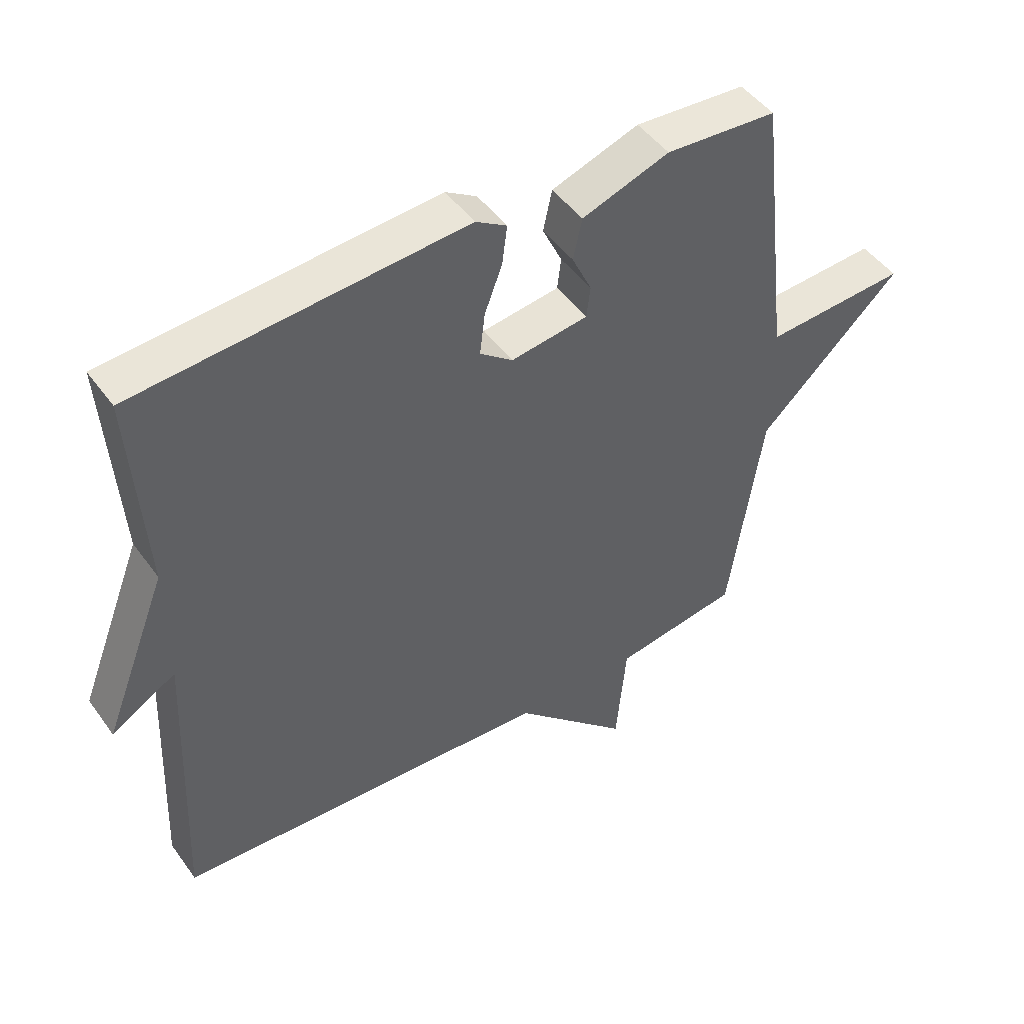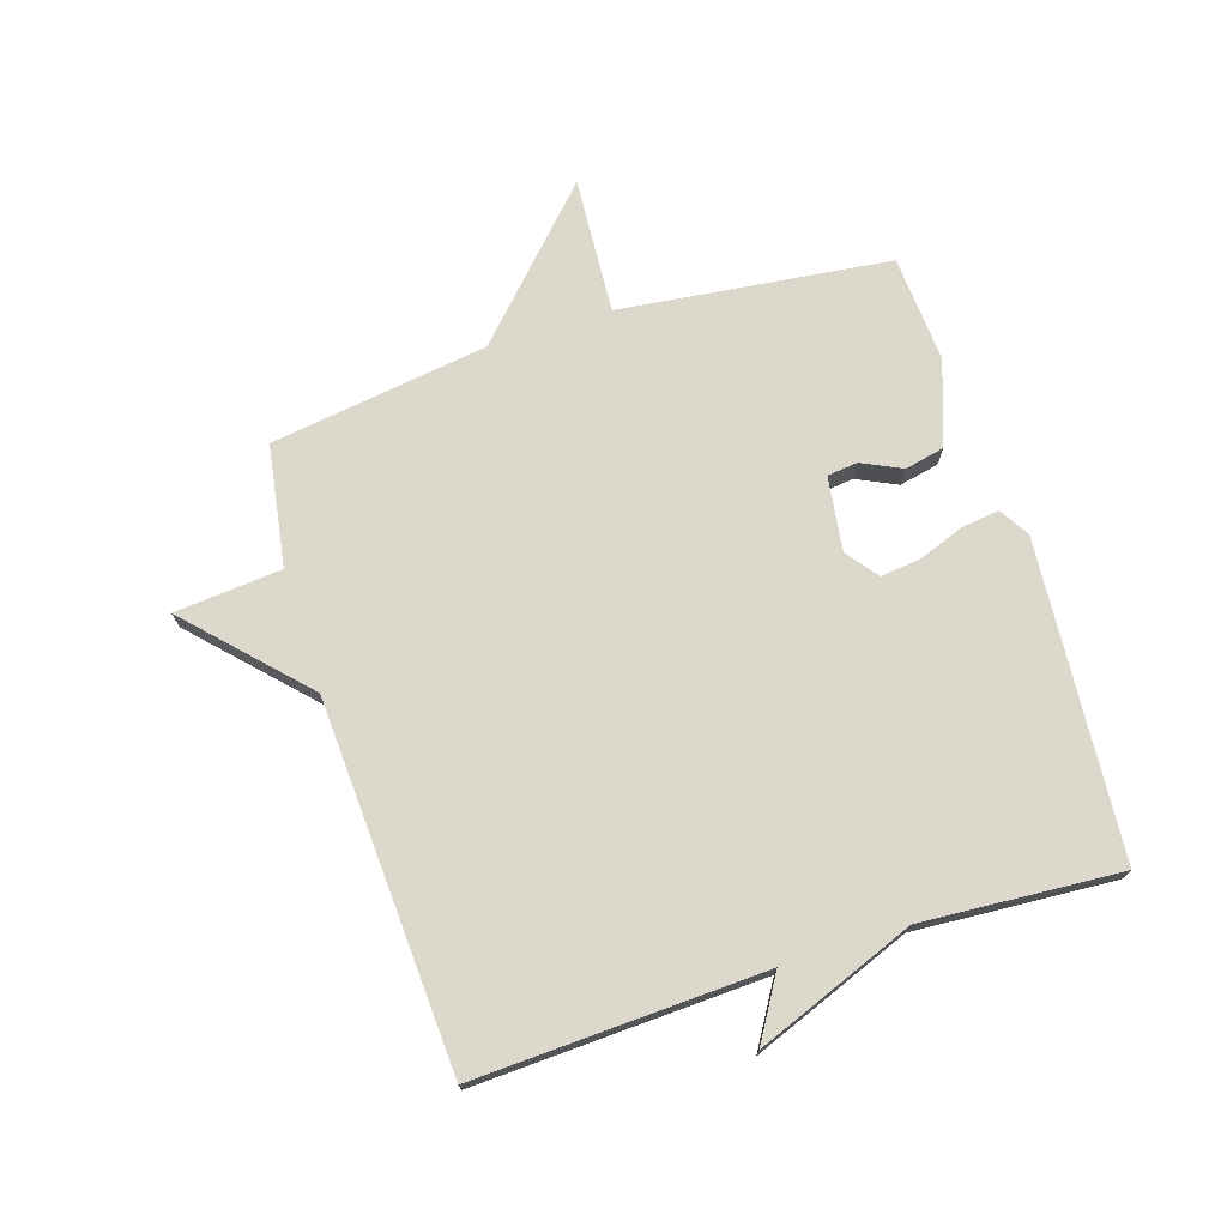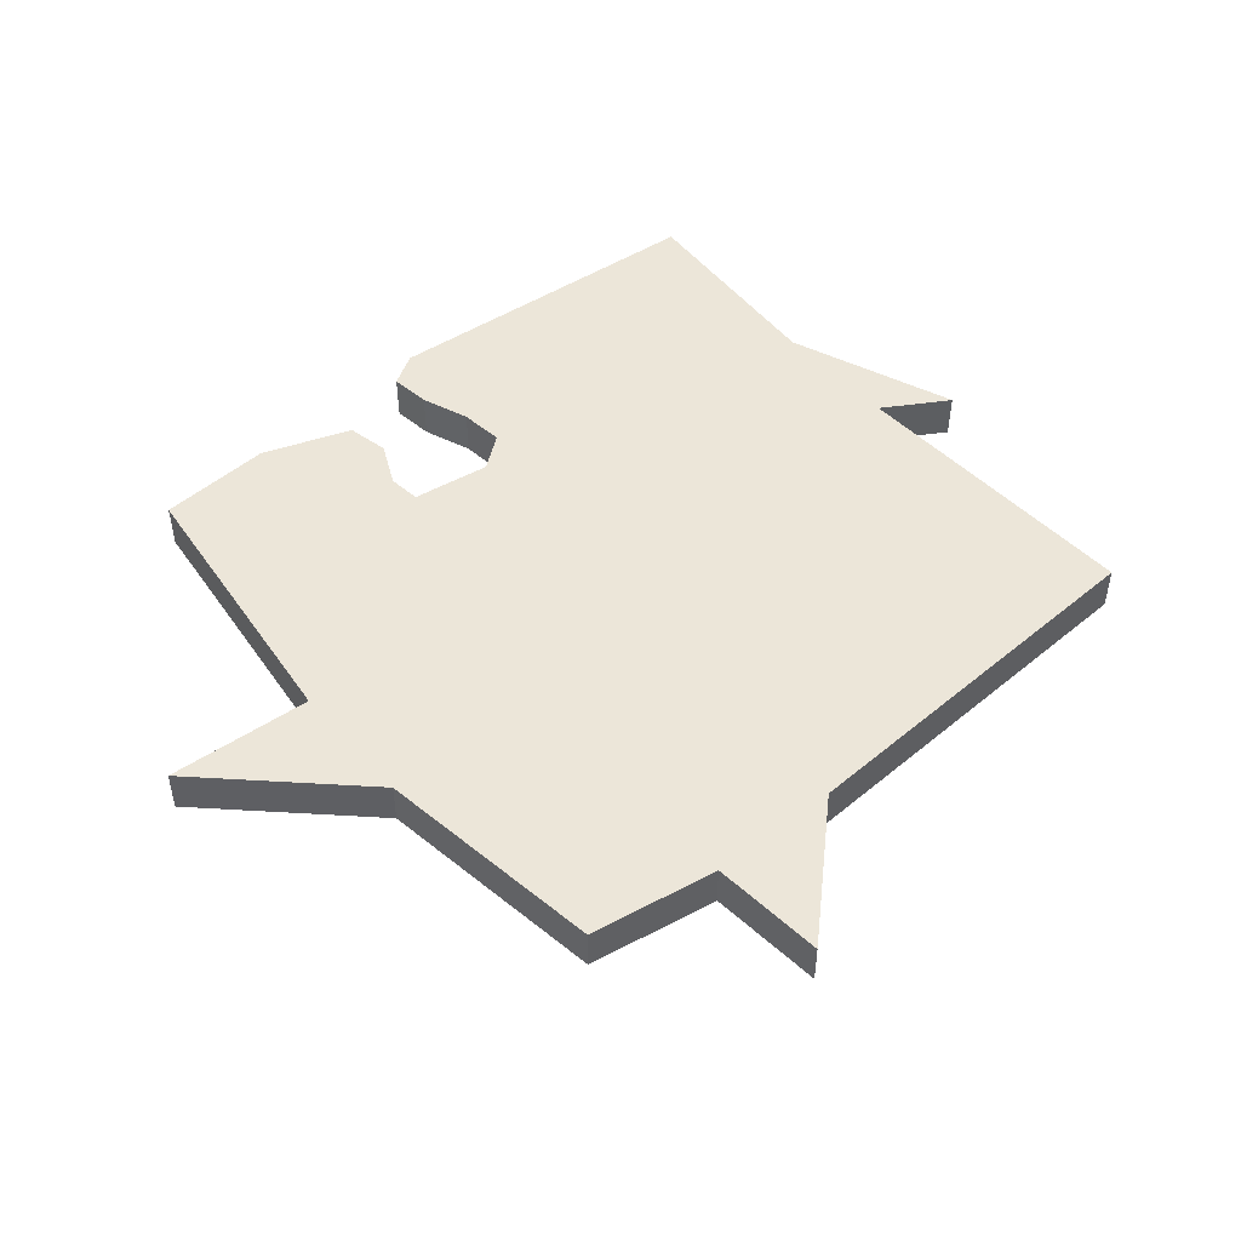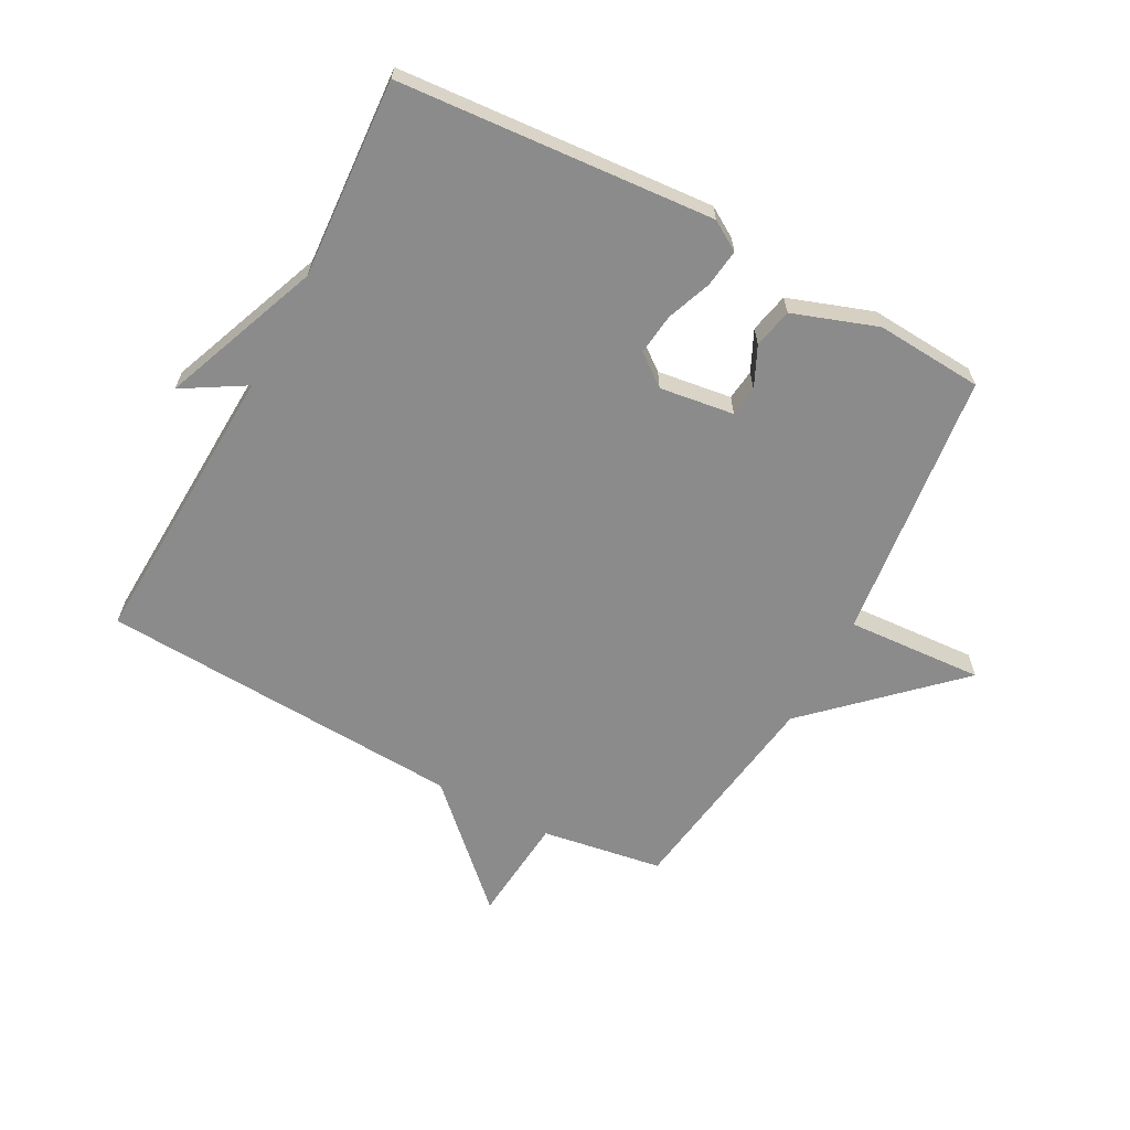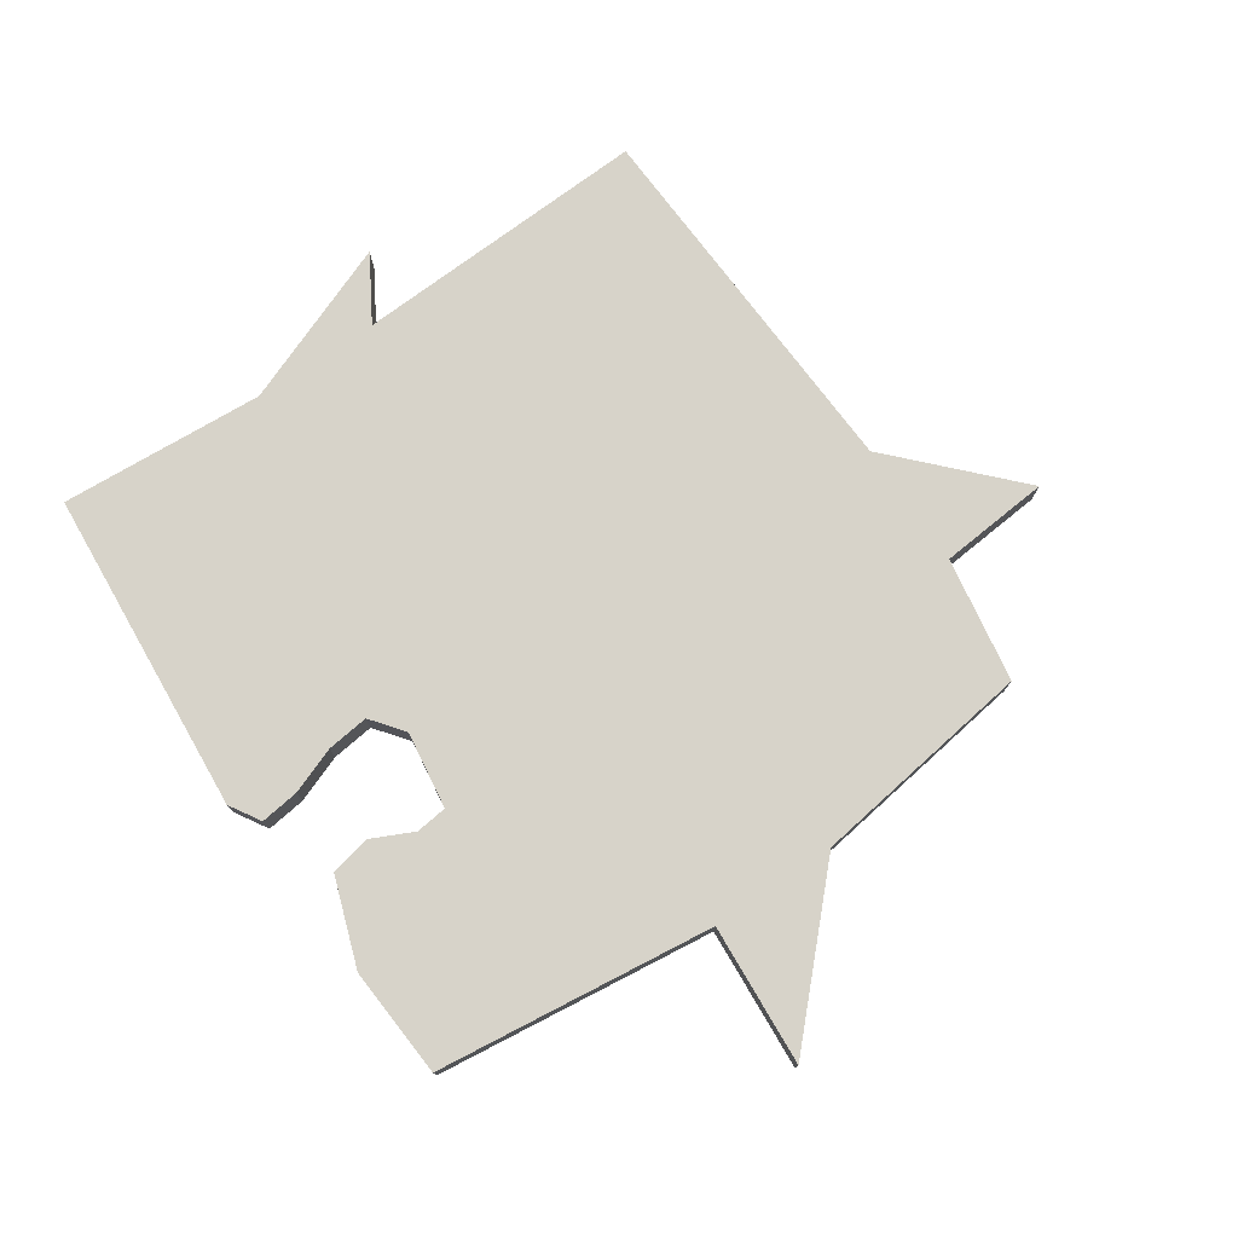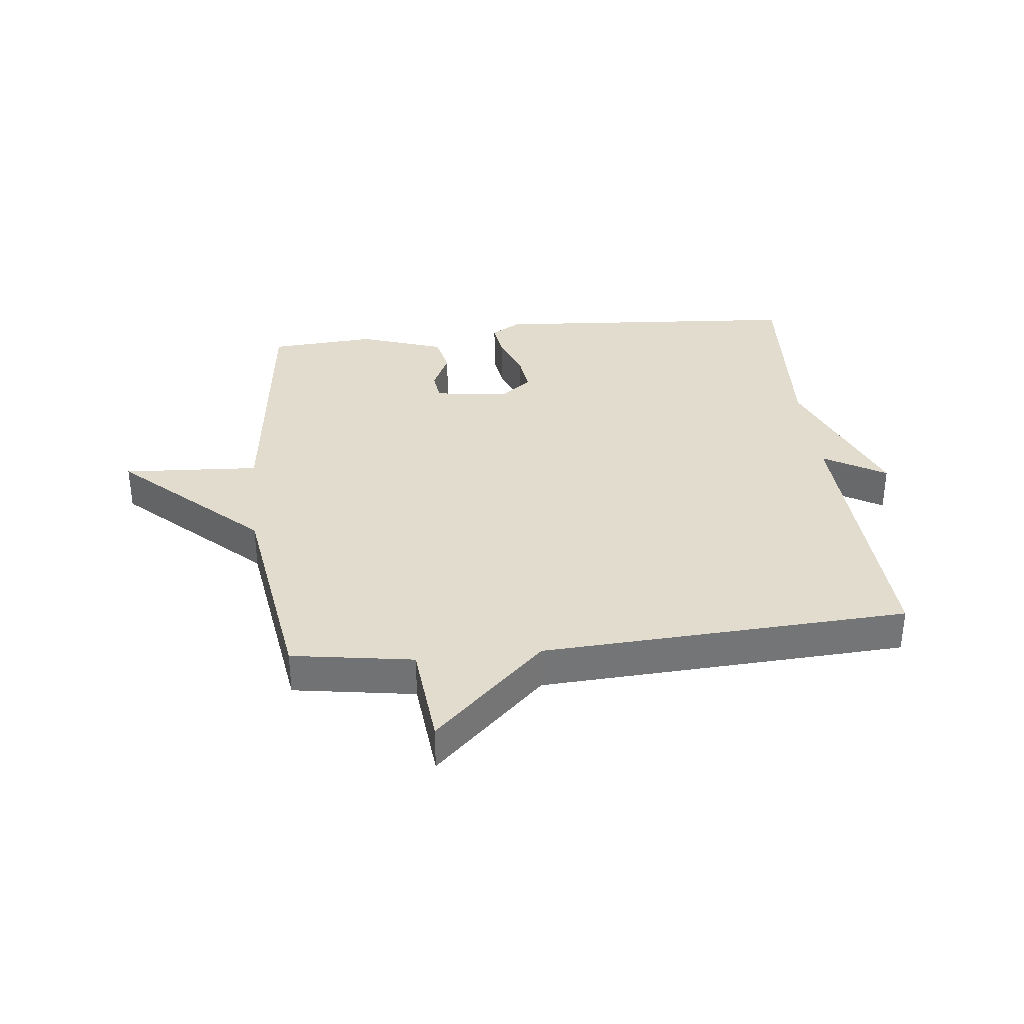
<metadata>
{"format":"obj","ext":"obj","renderer":"f3d","projection":"perspective","resolution":1024,"background":"white","views":[{"elev":47.5,"azim":-34.0,"up":"+Z"},{"elev":72.7,"azim":-107.6,"up":"+Y"},{"elev":48.6,"azim":140.2,"up":"+Y"},{"elev":-63.9,"azim":-28.2,"up":"+Y"},{"elev":76.4,"azim":56.0,"up":"+Y"},{"elev":34.1,"azim":173.6,"up":"+Y"}]}
</metadata>
<code>
v 0.5 0.07 0.5
v 0.552 0.07 0.057
v 0.777 0.07 0.071
v 0.552 0.07 -0.143
v 0.5 0.07 -0.5
v 0.301 0.07 -0.532
v 0.285 0.07 -0.708
v 0.101 0.07 -0.532
v -0.5 0.07 -0.5
v -0.479 0.07 -0.026
v -0.581 0.07 -0.087
v -0.479 0.07 0.174
v -0.5 0.07 0.5
v 0.018 0.07 0.539
v 0.067 0.07 0.509
v 0.059 0.07 0.447
v 0.031 0.07 0.373
v 0.023 0.07 0.306
v 0.075 0.07 0.266
v 0.197 0.07 0.283
v 0.203 0.07 0.333
v 0.172 0.07 0.399
v 0.186 0.07 0.464
v 0.324 0.07 0.512
v 0.5 0 0.5
v 0.552 0 0.057
v 0.777 0 0.071
v 0.552 0 -0.143
v 0.5 0 -0.5
v 0.301 0 -0.532
v 0.285 0 -0.708
v 0.101 0 -0.532
v -0.5 0 -0.5
v -0.479 0 -0.026
v -0.581 0 -0.087
v -0.479 0 0.174
v -0.5 0 0.5
v 0.018 0 0.539
v 0.067 0 0.509
v 0.059 0 0.447
v 0.031 0 0.373
v 0.023 0 0.306
v 0.075 0 0.266
v 0.197 0 0.283
v 0.203 0 0.333
v 0.172 0 0.399
v 0.186 0 0.464
v 0.324 0 0.512
f 24 1 2
f 23 24 2
f 22 23 2
f 21 22 2
f 20 21 2
f 19 20 2
f 15 16 17
f 14 15 17
f 13 14 17
f 12 13 17
f 12 17 18
f 11 12 18
f 10 11 18
f 10 18 19
f 9 10 19
f 8 9 19
f 6 7 8 19
f 6 19 2
f 5 6 2
f 4 5 2
f 2 3 4
f 26 25 48
f 26 48 47
f 26 47 46
f 26 46 45
f 26 45 44
f 26 44 43
f 41 40 39
f 41 39 38
f 41 38 37
f 41 37 36
f 42 41 36
f 42 36 35
f 42 35 34
f 43 42 34
f 43 34 33
f 43 33 32
f 43 32 31 30
f 26 43 30
f 26 30 29
f 26 29 28
f 28 27 26
f 1 25 26 2
f 2 26 27 3
f 3 27 28 4
f 4 28 29 5
f 5 29 30 6
f 6 30 31 7
f 7 31 32 8
f 8 32 33 9
f 9 33 34 10
f 10 34 35 11
f 11 35 36 12
f 12 36 37 13
f 13 37 38 14
f 14 38 39 15
f 15 39 40 16
f 16 40 41 17
f 17 41 42 18
f 18 42 43 19
f 19 43 44 20
f 20 44 45 21
f 21 45 46 22
f 22 46 47 23
f 23 47 48 24
f 24 48 25 1

</code>
